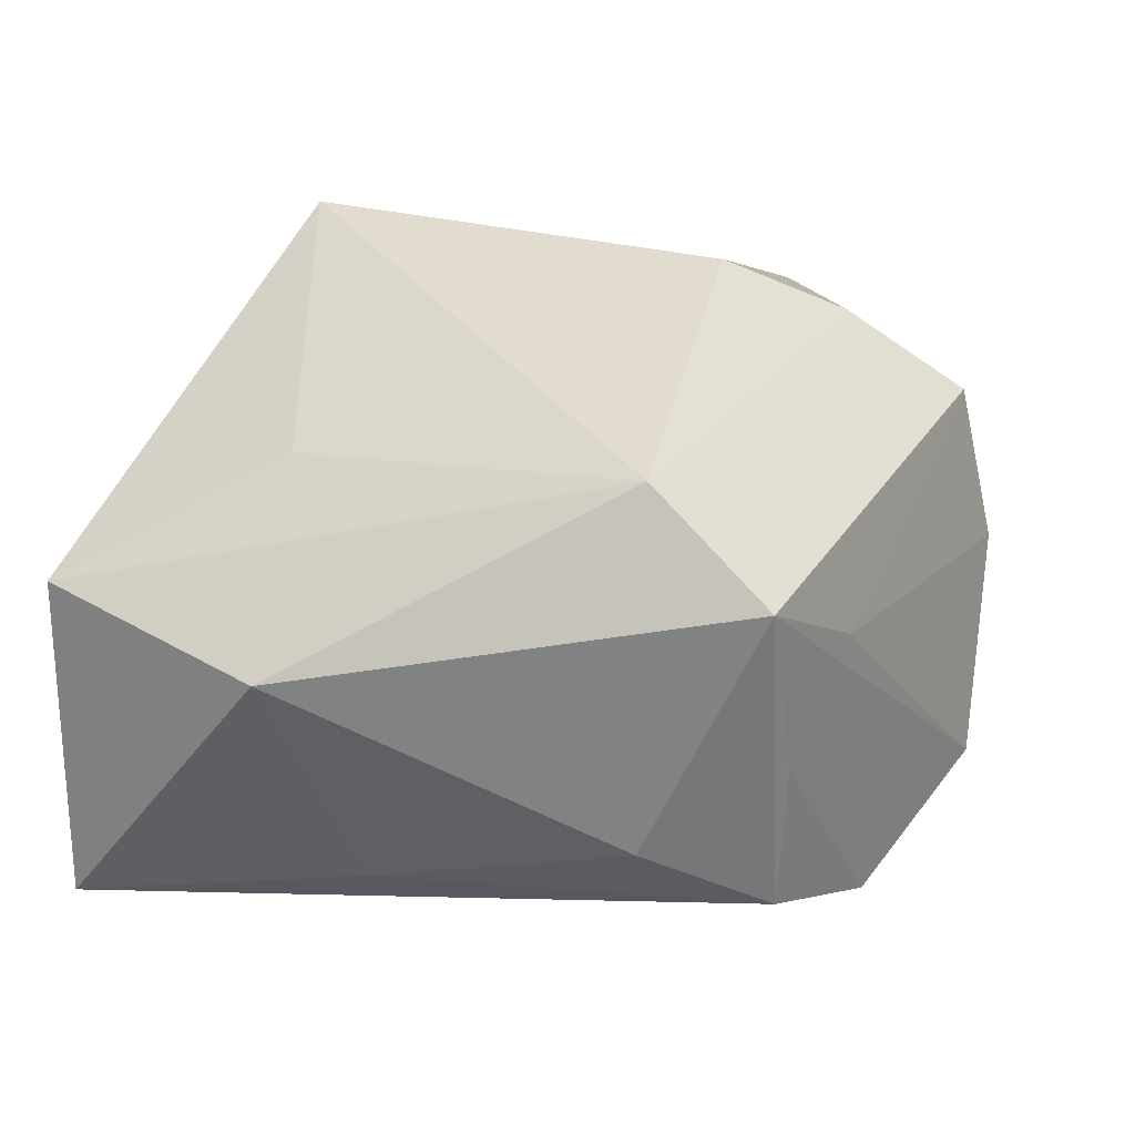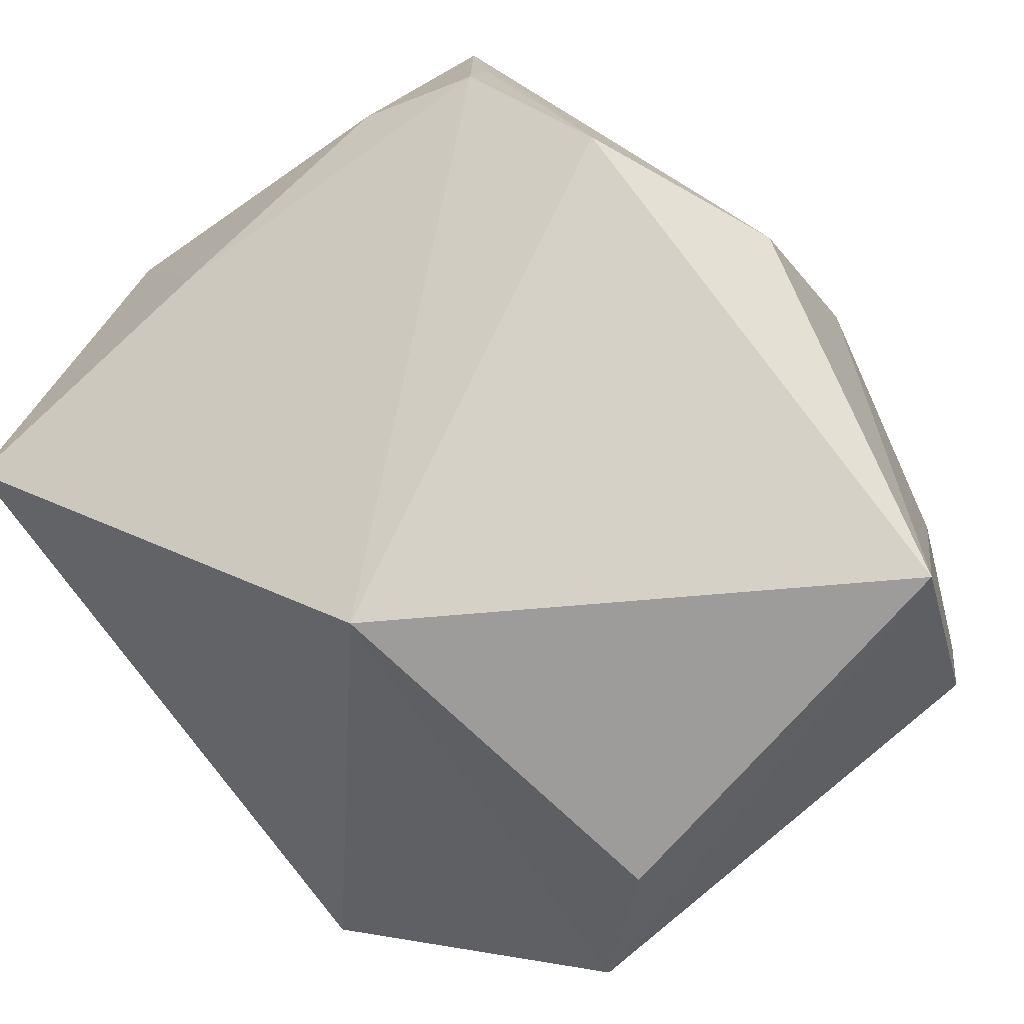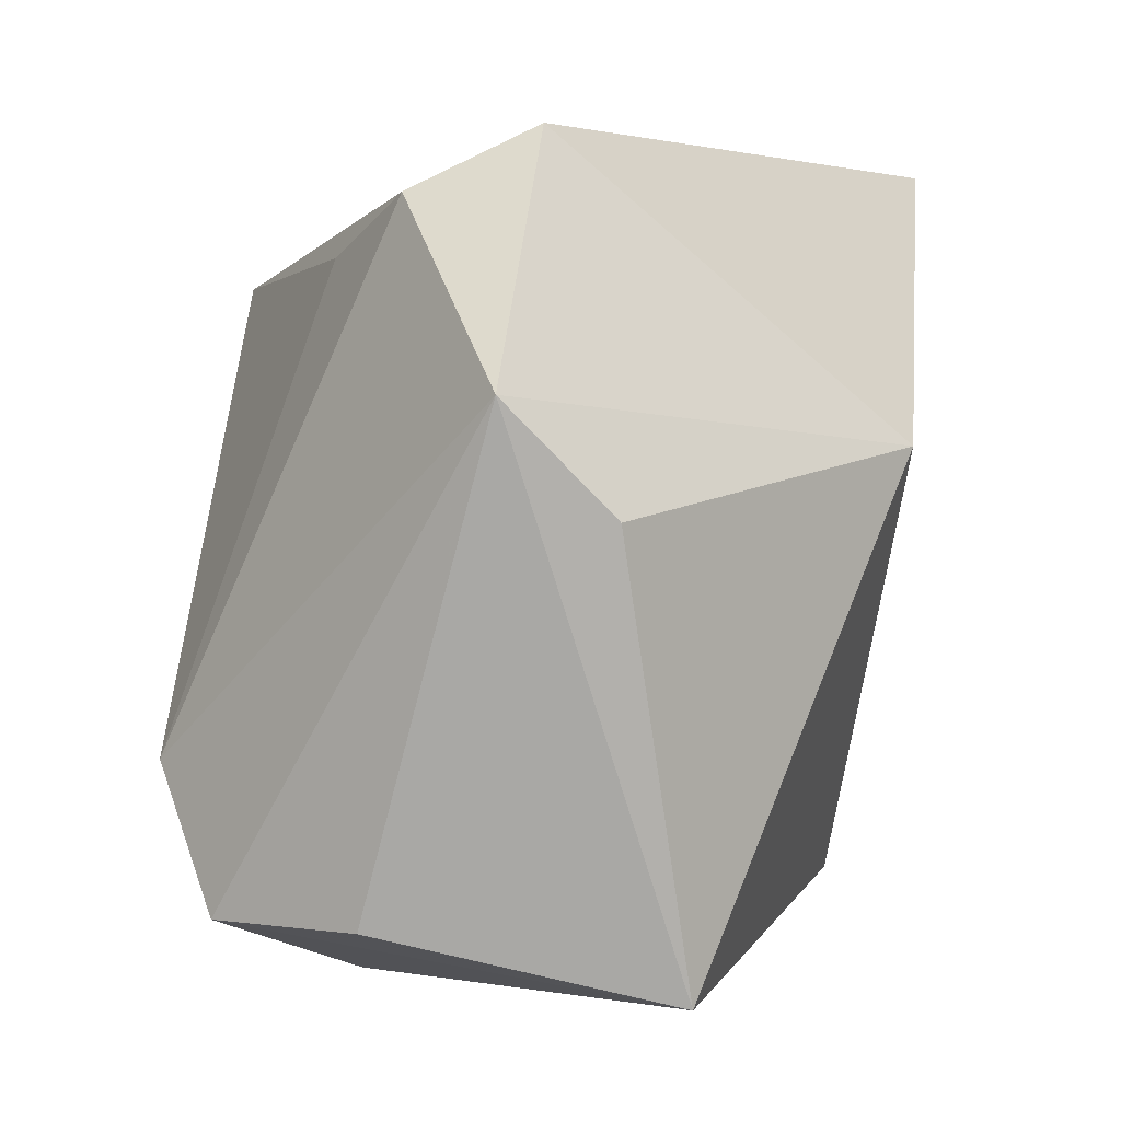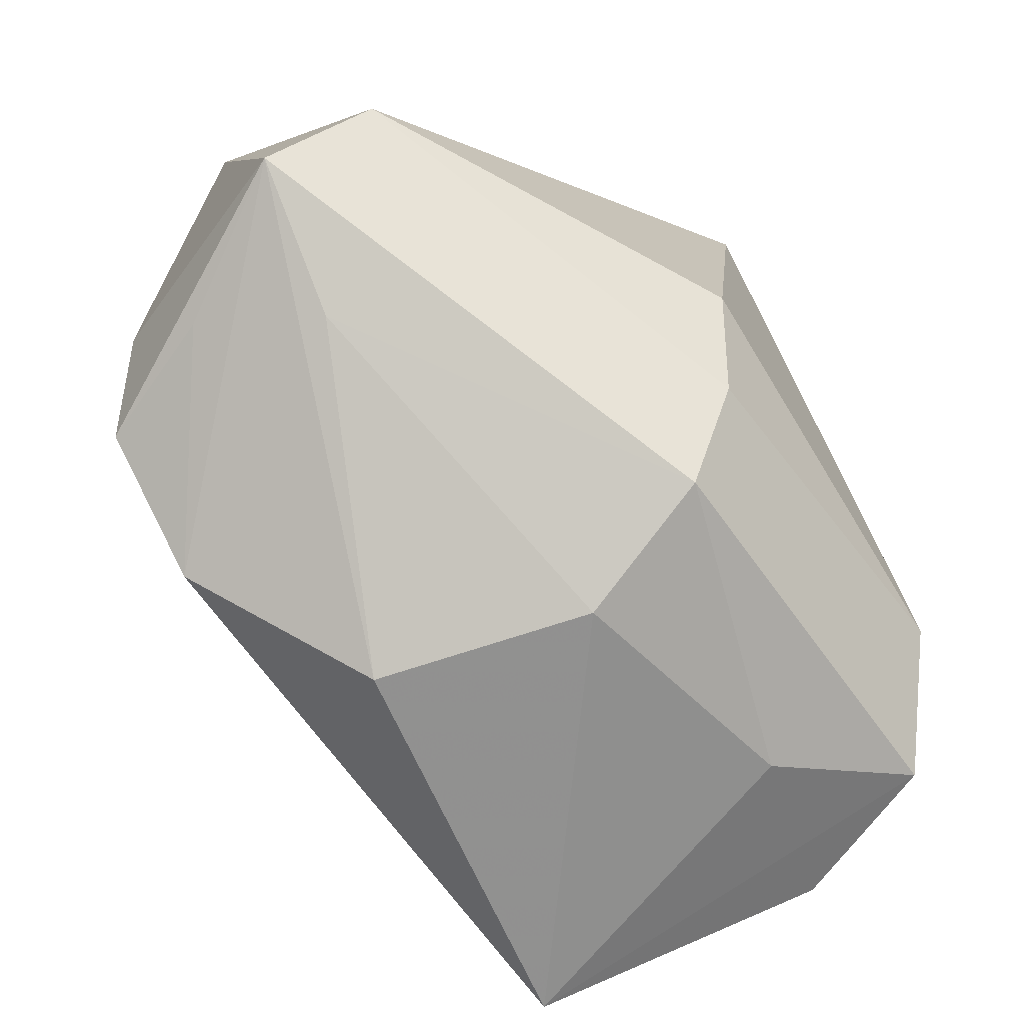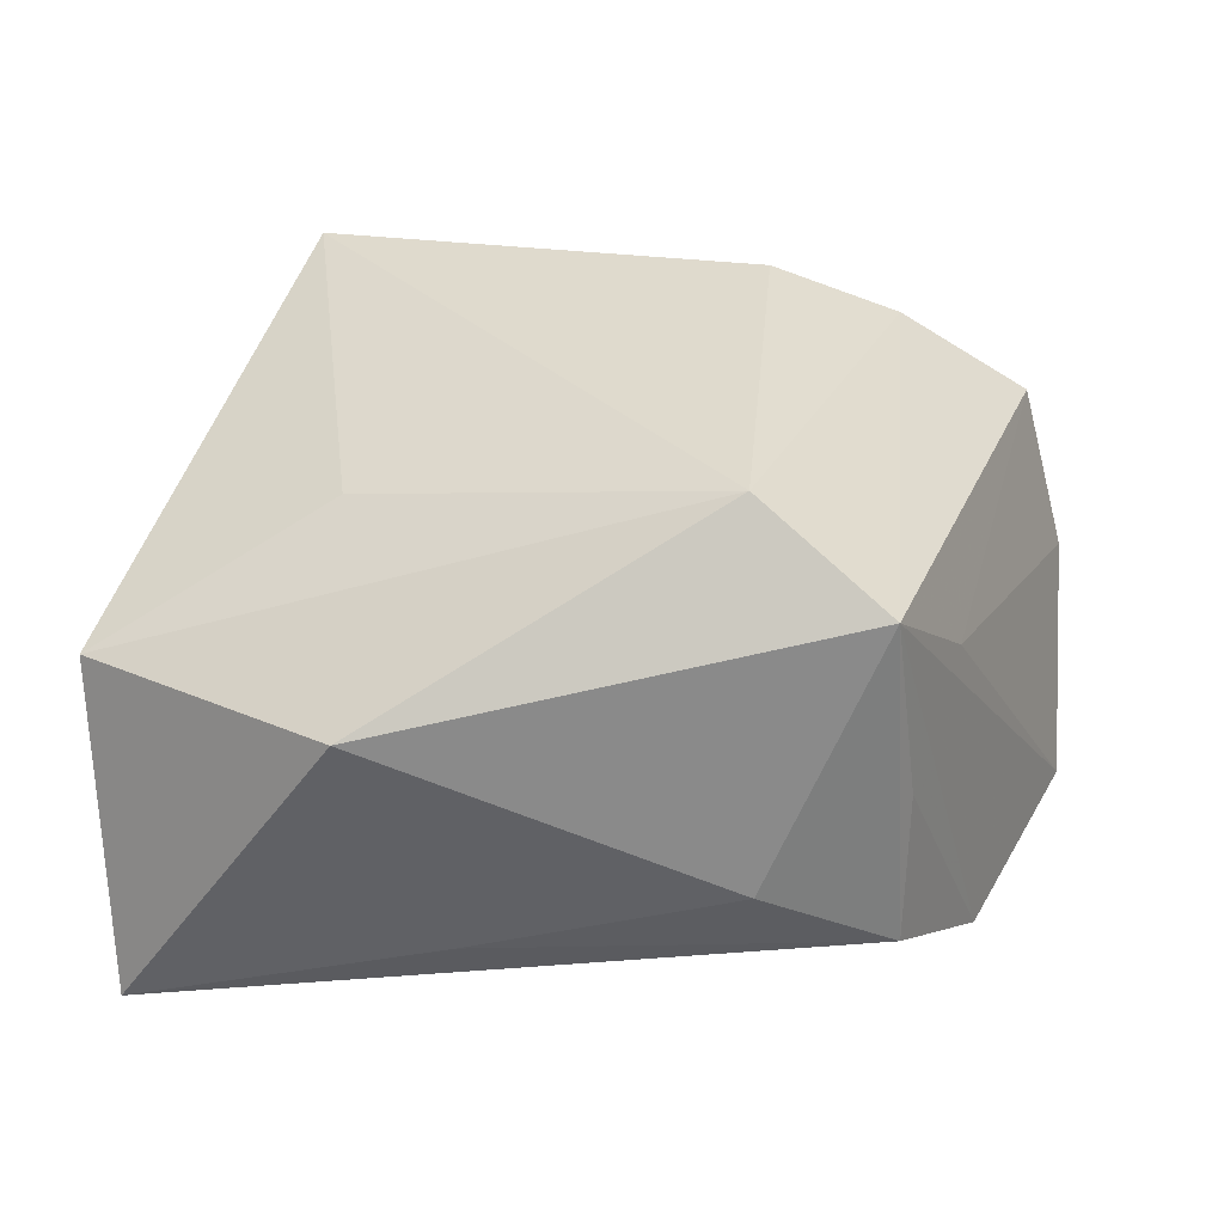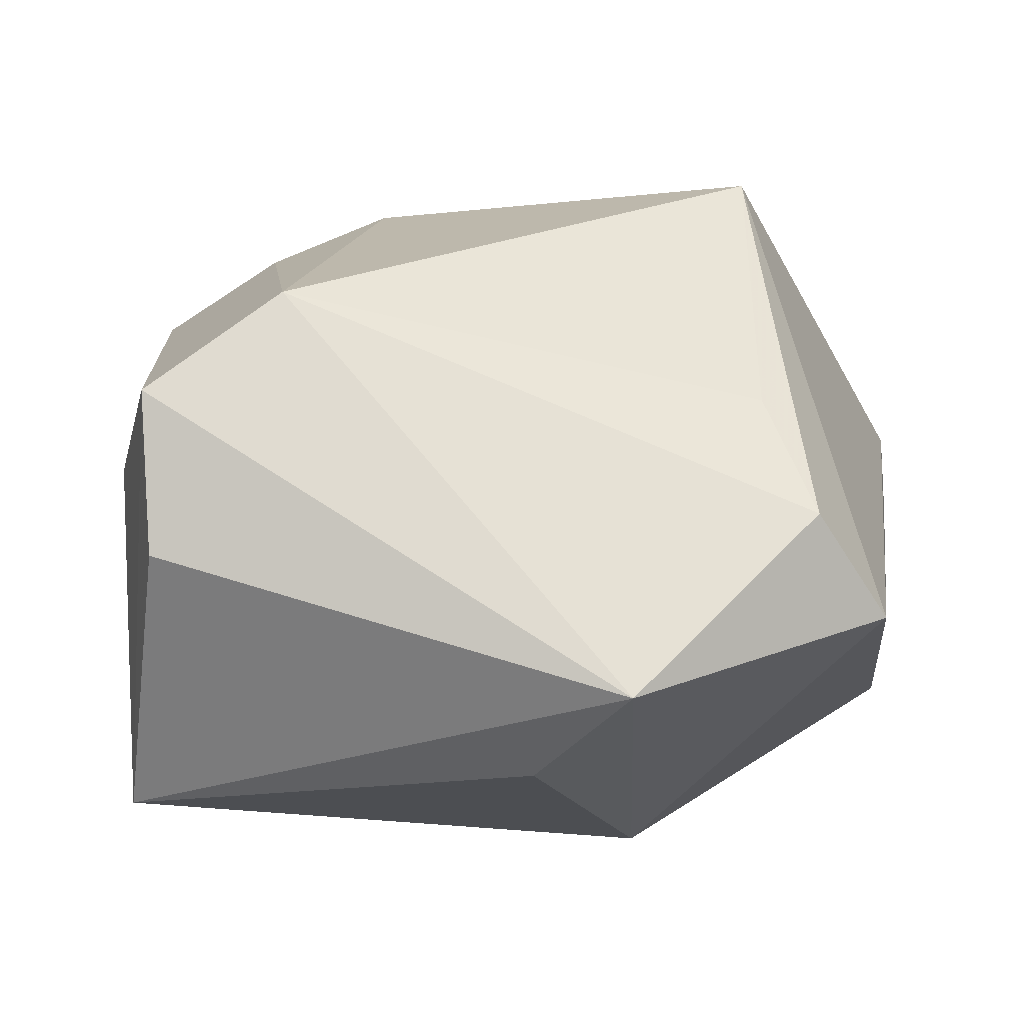
<metadata>
{"format":"obj","ext":"obj","renderer":"f3d","projection":"perspective","resolution":1024,"background":"white","views":[{"elev":37.8,"azim":-79.2,"up":"+Z"},{"elev":-70.1,"azim":-52.3,"up":"+Z"},{"elev":4.1,"azim":133.9,"up":"+Y"},{"elev":-72.8,"azim":-25.3,"up":"+Y"},{"elev":35.9,"azim":-86.1,"up":"+Z"},{"elev":-16.5,"azim":98.3,"up":"+Z"}]}
</metadata>
<code>
v 0.004375 -0.02677 0.004179
v 0.0195 -0.02326 -0.001279
v 0.01496 0.02616 -0.01198
v -0.006044 0.007609 -0.02246
v -0.02698 0.006425 -0.002084
v -0.01982 -0.008341 0.02311
v 0.006756 -0.02419 0.01345
v 0.02587 0.01091 -0.01907
v 0.01981 0.004071 -0.02246
v 0.02098 0.02226 -0.006635
v 0.007428 -0.01649 0.018
v 0.02927 -0.01923 0.0007434
v 0.02715 -0.01891 -0.009404
v 0.005795 -0.0088 0.02173
v -0.01419 0.01321 0.01823
v -0.01993 0.02682 0.01122
v 0.02761 -0.01081 0.007461
v 0.01387 -0.02333 -0.02246
v -0.02438 -0.01735 0.007725
v -0.01854 -0.02167 -0.006037
v -0.02595 0.02522 -0.00768
v -0.01729 -0.01972 0.01226
v 0.008678 0.01749 0.0213
v -0.005732 -0.02692 -0.005287
v -0.02764 -0.009367 0.002984
v -0.02764 0.01225 0.01194
v -0.0125 0.02672 0.003501
v 0.01851 0.0188 0.001848
v -0.02596 -0.01717 -0.001011
v -0.02457 -0.01604 0.01877
f 23 3 16
f 8 4 3
f 7 12 17
f 17 28 23
f 12 8 17
f 18 12 2
f 2 12 7
f 26 16 21
f 4 29 21
f 3 4 21
f 23 16 15
f 14 17 23
f 13 12 18
f 18 8 13
f 13 8 12
f 18 4 9
f 9 8 18
f 4 8 9
f 28 17 10
f 10 17 8
f 10 8 3
f 10 3 23
f 23 28 10
f 25 30 26
f 29 30 25
f 27 16 3
f 3 21 27
f 27 21 16
f 7 17 11
f 17 14 11
f 11 30 7
f 18 24 20
f 20 4 18
f 20 29 4
f 24 30 20
f 18 2 1
f 1 24 18
f 1 2 7
f 26 30 6
f 6 16 26
f 6 15 16
f 23 15 6
f 6 11 14
f 30 11 6
f 6 14 23
f 5 21 29
f 29 25 5
f 26 21 5
f 5 25 26
f 19 30 29
f 29 20 19
f 19 20 30
f 22 30 24
f 24 1 22
f 7 30 22
f 22 1 7

</code>
